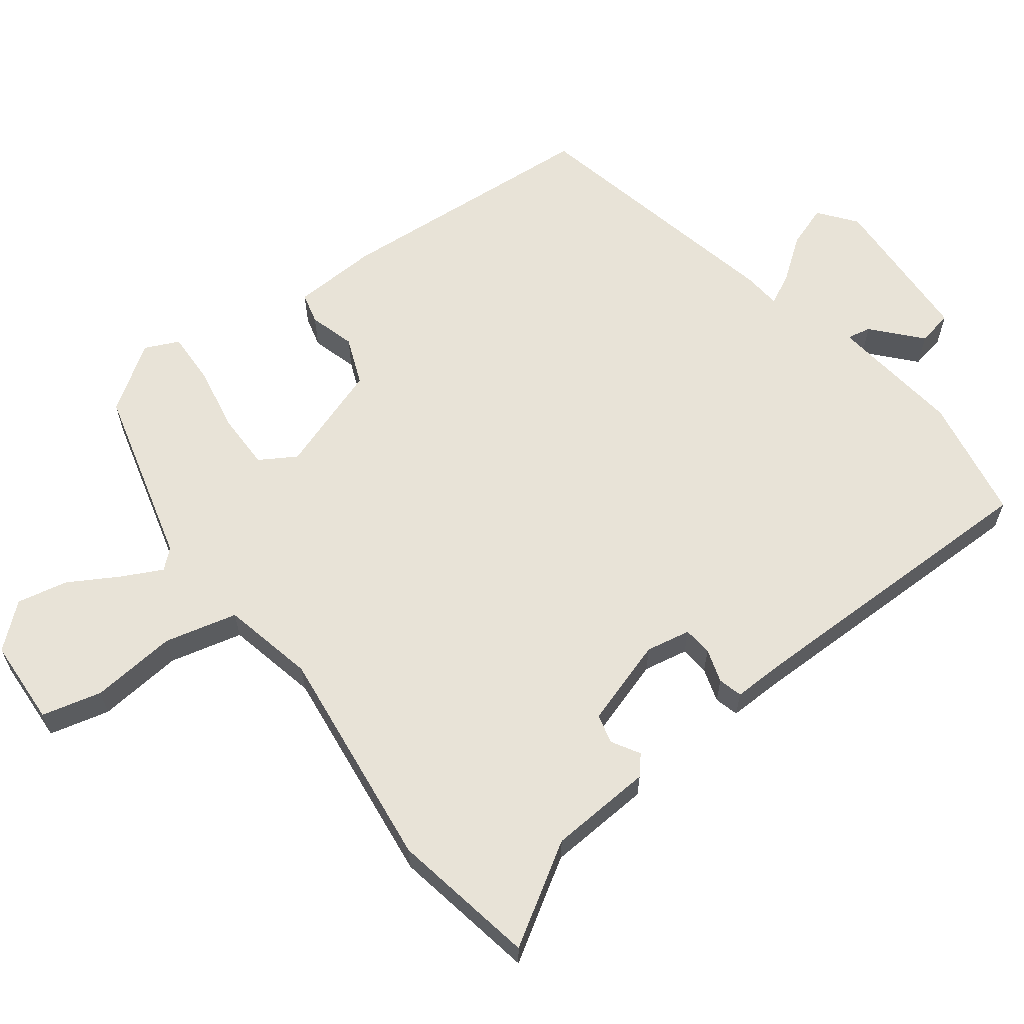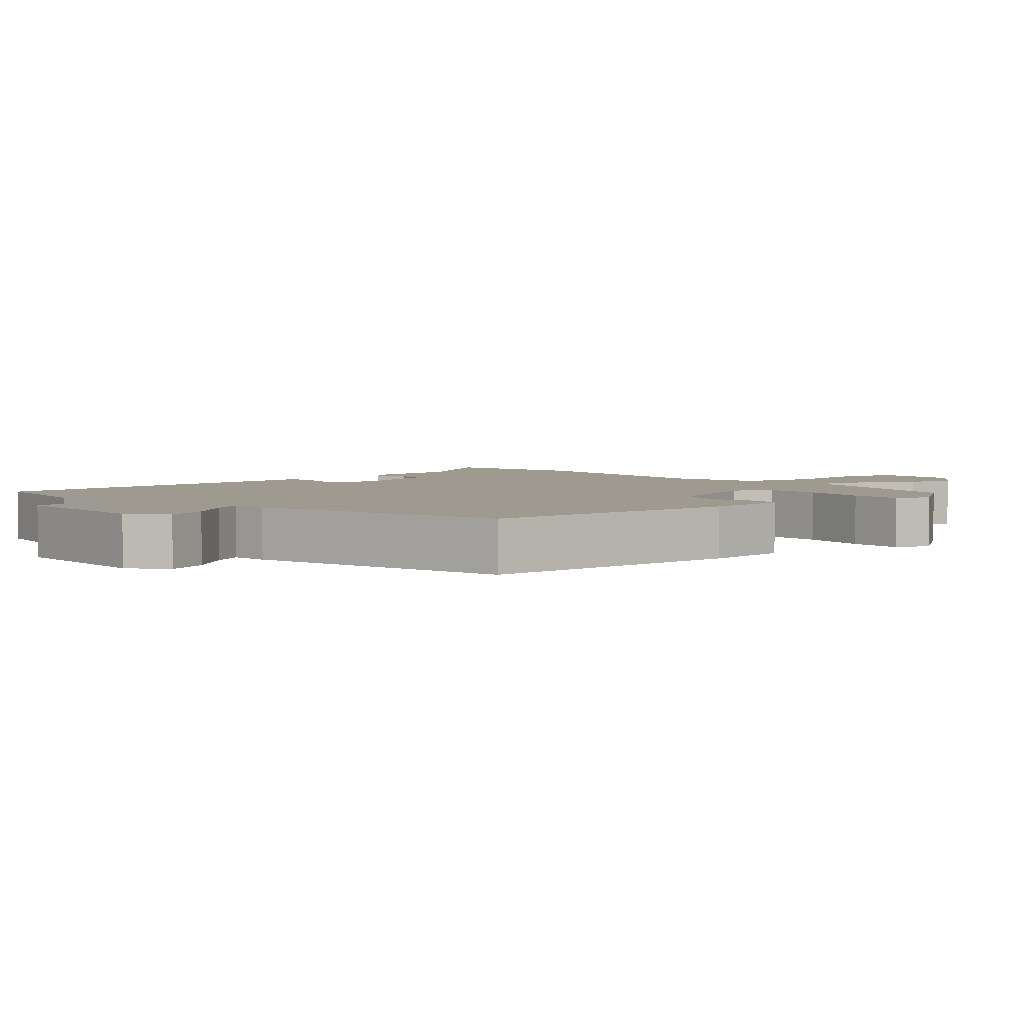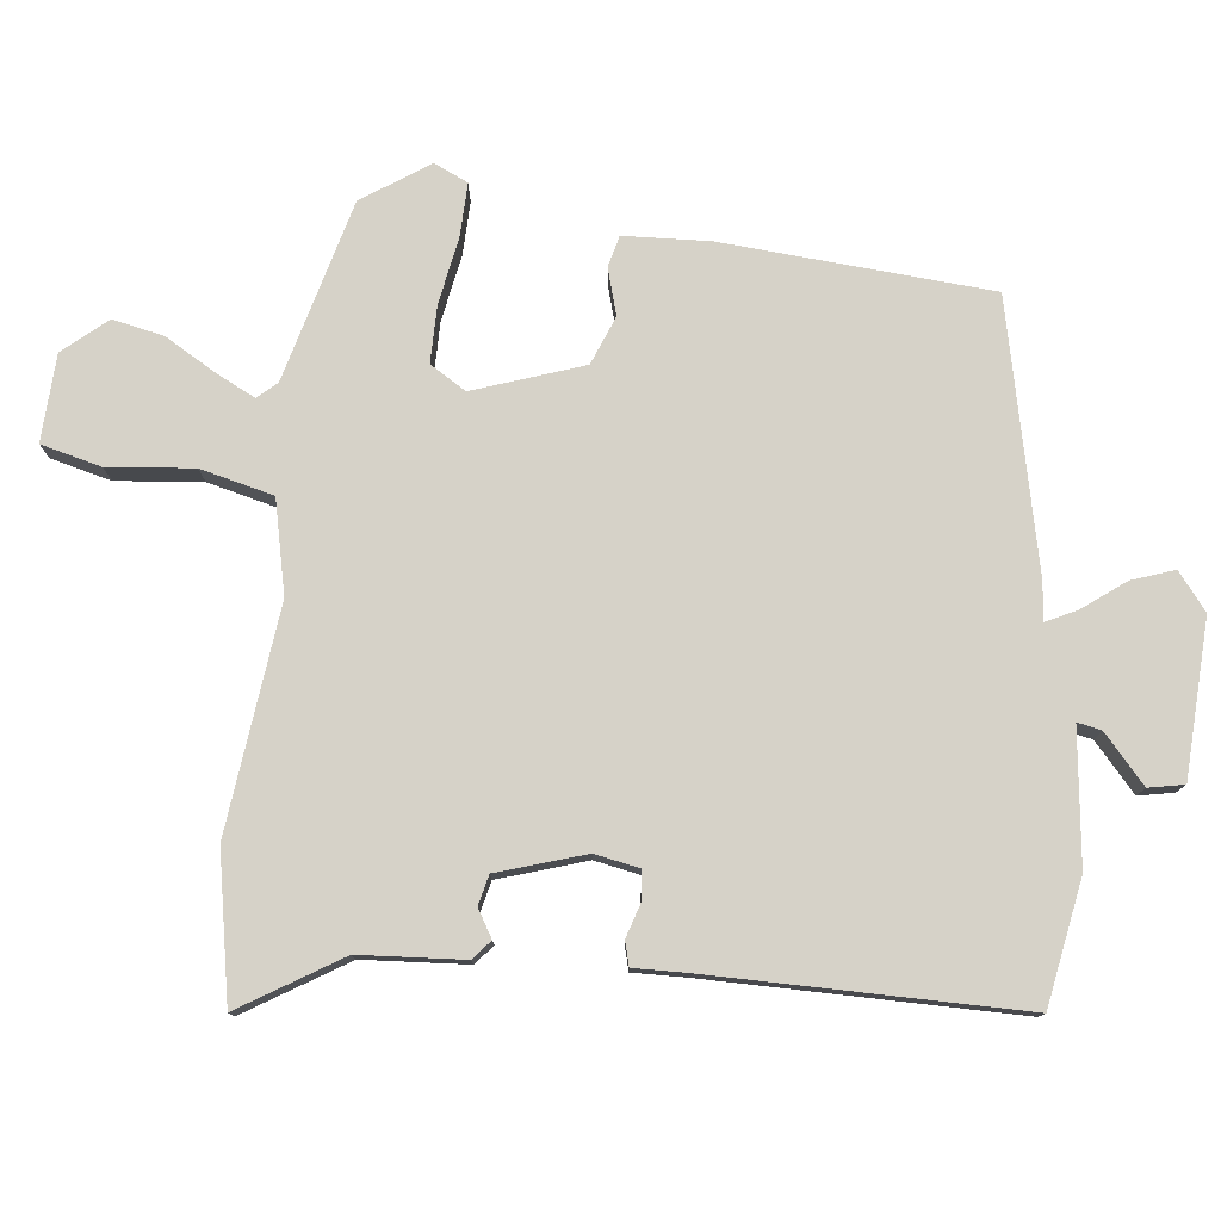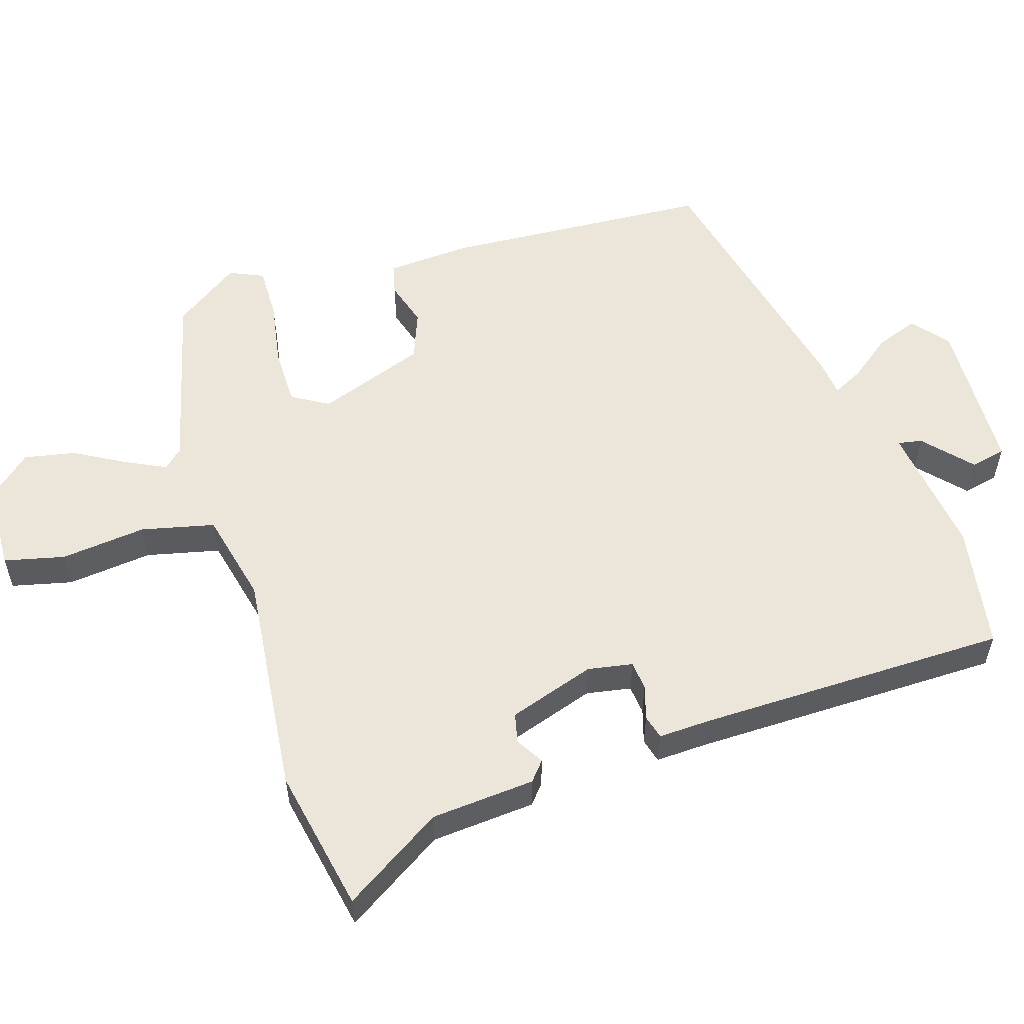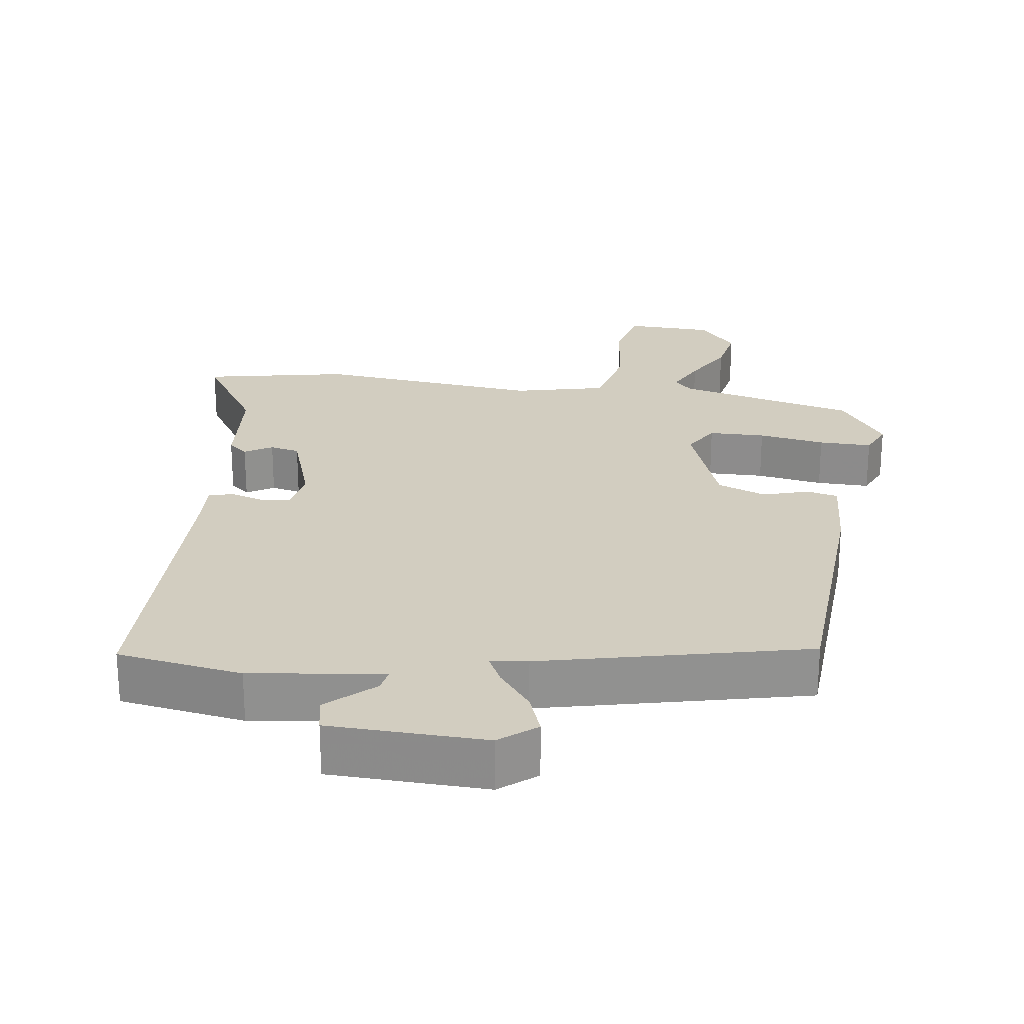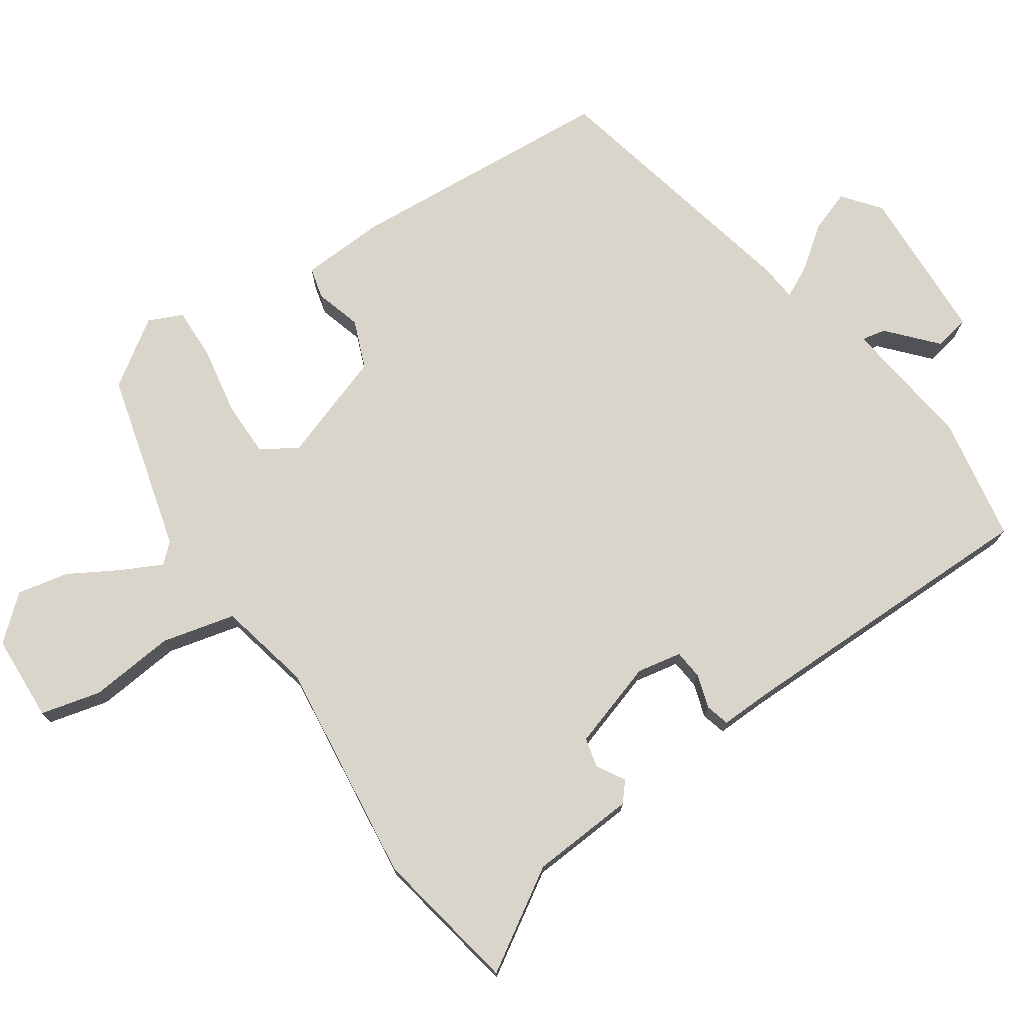
<metadata>
{"format":"obj","ext":"obj","renderer":"f3d","projection":"perspective","resolution":1024,"background":"white","views":[{"elev":62.3,"azim":-126.9,"up":"+Y"},{"elev":3.8,"azim":47.2,"up":"+Y"},{"elev":78.1,"azim":-83.6,"up":"+Y"},{"elev":55.9,"azim":-108.0,"up":"+Y"},{"elev":24.5,"azim":7.2,"up":"+Y"},{"elev":74.3,"azim":-124.3,"up":"+Y"}]}
</metadata>
<code>
v -0.367 0.07 -0.525
v -0.572 0.07 -0.487
v -0.485 0.07 -0.346
v -0.475 0.07 -0.199
v -0.448 0.07 -0.176
v -0.409 0.07 -0.199
v -0.367 0.07 -0.189
v -0.328 0.07 -0.066
v -0.34 0.07 -0.003
v -0.381 0.07 0.001
v -0.429 0.07 -0.014
v -0.463 0.07 -0.005
v -0.461 0.07 0.068
v -0.461 0.07 0.508
v -0.285 0.07 0.539
v -0.097 0.07 0.516
v -0.104 0.07 0.55
v -0.17 0.07 0.609
v -0.16 0.07 0.659
v 0.06 0.07 0.669
v 0.112 0.07 0.628
v 0.091 0.07 0.568
v 0.046 0.07 0.508
v 0.025 0.07 0.465
v 0.078 0.07 0.46
v 0.453 0.07 0.377
v 0.48 0.07 -0.001
v 0.474 0.07 -0.121
v 0.43 0.07 -0.132
v 0.365 0.07 -0.113
v 0.297 0.07 -0.14
v 0.244 0.07 -0.293
v 0.275 0.07 -0.344
v 0.355 0.07 -0.344
v 0.449 0.07 -0.327
v 0.524 0.07 -0.325
v 0.546 0.07 -0.373
v 0.483 0.07 -0.466
v 0.229 0.07 -0.533
v 0.205 0.07 -0.56
v 0.233 0.07 -0.616
v 0.274 0.07 -0.687
v 0.289 0.07 -0.759
v 0.237 0.07 -0.82
v 0.114 0.07 -0.826
v 0.093 0.07 -0.741
v 0.105 0.07 -0.62
v 0.08 0.07 -0.517
v -0.05 0.07 -0.488
v -0.367 0 -0.525
v -0.572 0 -0.487
v -0.485 0 -0.346
v -0.475 0 -0.199
v -0.448 0 -0.176
v -0.409 0 -0.199
v -0.367 0 -0.189
v -0.328 0 -0.066
v -0.34 0 -0.003
v -0.381 0 0.001
v -0.429 0 -0.014
v -0.463 0 -0.005
v -0.461 0 0.068
v -0.461 0 0.508
v -0.285 0 0.539
v -0.097 0 0.516
v -0.104 0 0.55
v -0.17 0 0.609
v -0.16 0 0.659
v 0.06 0 0.669
v 0.112 0 0.628
v 0.091 0 0.568
v 0.046 0 0.508
v 0.025 0 0.465
v 0.078 0 0.46
v 0.453 0 0.377
v 0.48 0 -0.001
v 0.474 0 -0.121
v 0.43 0 -0.132
v 0.365 0 -0.113
v 0.297 0 -0.14
v 0.244 0 -0.293
v 0.275 0 -0.344
v 0.355 0 -0.344
v 0.449 0 -0.327
v 0.524 0 -0.325
v 0.546 0 -0.373
v 0.483 0 -0.466
v 0.229 0 -0.533
v 0.205 0 -0.56
v 0.233 0 -0.616
v 0.274 0 -0.687
v 0.289 0 -0.759
v 0.237 0 -0.82
v 0.114 0 -0.826
v 0.093 0 -0.741
v 0.105 0 -0.62
v 0.08 0 -0.517
v -0.05 0 -0.488
f 45 46 47
f 44 45 47
f 43 44 47
f 42 43 47
f 41 42 47
f 40 41 47 48
f 39 40 48
f 39 48 49
f 38 39 49
f 37 38 49
f 36 37 49
f 35 36 49
f 34 35 49
f 28 29 30
f 27 28 30
f 26 27 30
f 25 26 30
f 24 25 30
f 24 30 31
f 21 22 23
f 20 21 23
f 19 20 23
f 18 19 23
f 17 18 23
f 16 17 23 24
f 24 31 32
f 16 24 32
f 15 16 32
f 14 15 32
f 13 14 32
f 10 11 12 13
f 3 4 5 6
f 3 6 7
f 1 2 3
f 49 1 3
f 34 49 3
f 33 34 3
f 9 10 13
f 9 13 32 33
f 33 3 7
f 33 7 8
f 8 9 33
f 96 95 94
f 96 94 93
f 96 93 92
f 96 92 91
f 96 91 90
f 97 96 90 89
f 97 89 88
f 98 97 88
f 98 88 87
f 98 87 86
f 98 86 85
f 98 85 84
f 98 84 83
f 79 78 77
f 79 77 76
f 79 76 75
f 79 75 74
f 79 74 73
f 80 79 73
f 72 71 70
f 72 70 69
f 72 69 68
f 72 68 67
f 72 67 66
f 73 72 66 65
f 81 80 73
f 81 73 65
f 81 65 64
f 81 64 63
f 81 63 62
f 62 61 60 59
f 55 54 53 52
f 56 55 52
f 52 51 50
f 52 50 98
f 52 98 83
f 52 83 82
f 62 59 58
f 82 81 62 58
f 56 52 82
f 57 56 82
f 82 58 57
f 1 50 51 2
f 2 51 52 3
f 3 52 53 4
f 4 53 54 5
f 5 54 55 6
f 6 55 56 7
f 7 56 57 8
f 8 57 58 9
f 9 58 59 10
f 10 59 60 11
f 11 60 61 12
f 12 61 62 13
f 13 62 63 14
f 14 63 64 15
f 15 64 65 16
f 16 65 66 17
f 17 66 67 18
f 18 67 68 19
f 19 68 69 20
f 20 69 70 21
f 21 70 71 22
f 22 71 72 23
f 23 72 73 24
f 24 73 74 25
f 25 74 75 26
f 26 75 76 27
f 27 76 77 28
f 28 77 78 29
f 29 78 79 30
f 30 79 80 31
f 31 80 81 32
f 32 81 82 33
f 33 82 83 34
f 34 83 84 35
f 35 84 85 36
f 36 85 86 37
f 37 86 87 38
f 38 87 88 39
f 39 88 89 40
f 40 89 90 41
f 41 90 91 42
f 42 91 92 43
f 43 92 93 44
f 44 93 94 45
f 45 94 95 46
f 46 95 96 47
f 47 96 97 48
f 48 97 98 49
f 49 98 50 1

</code>
